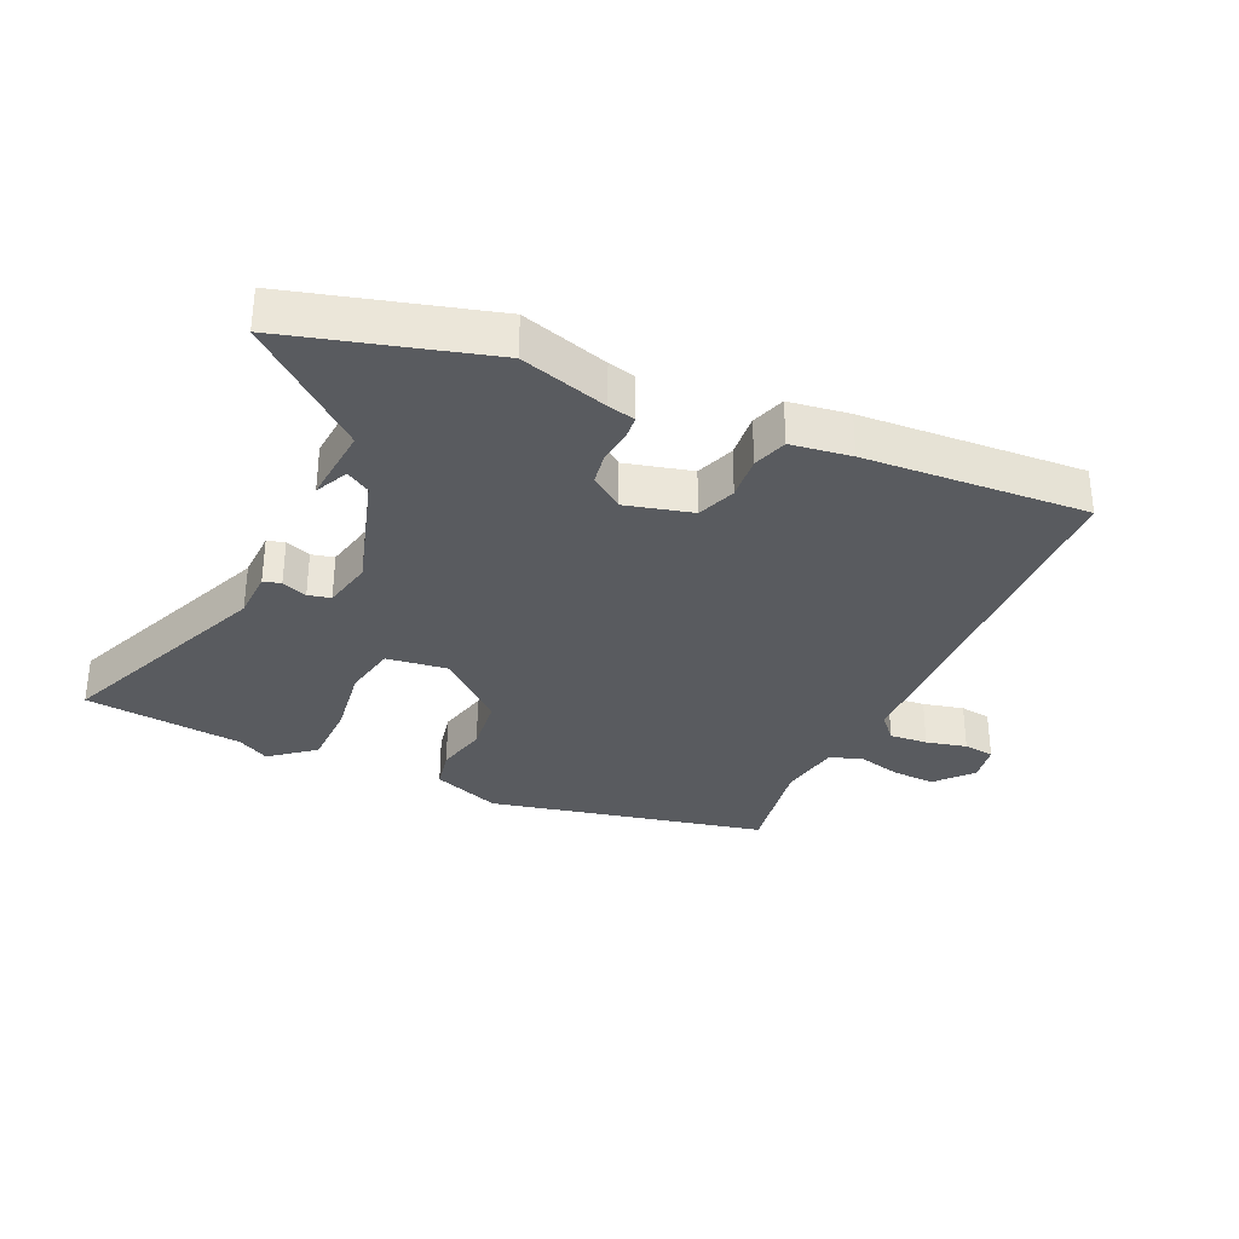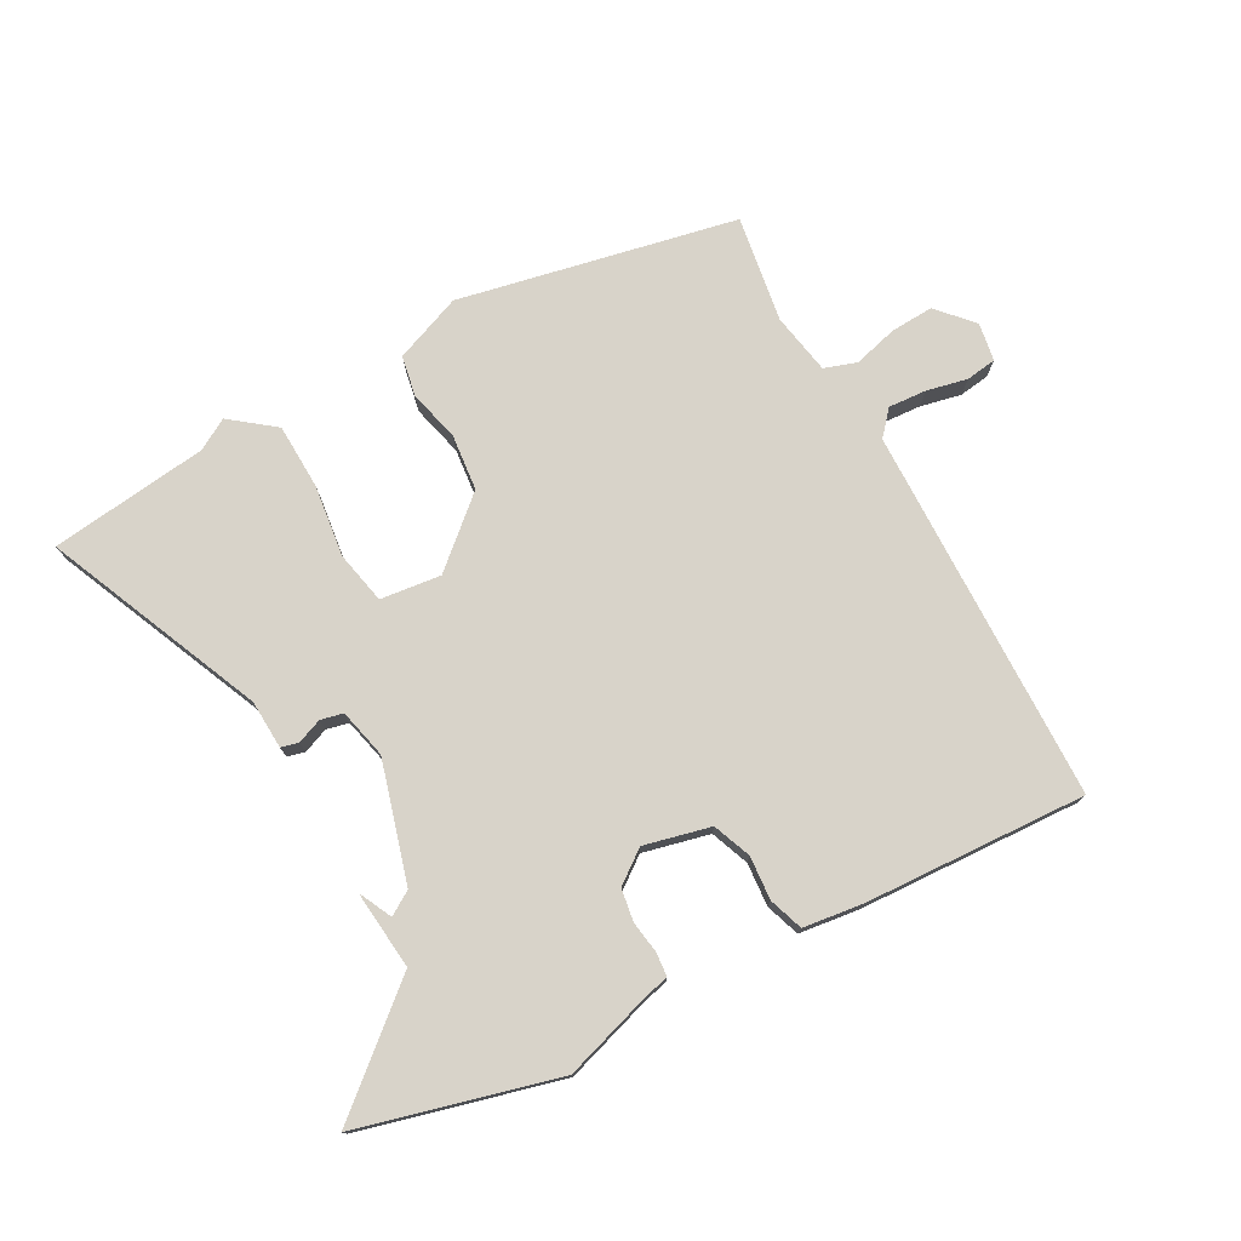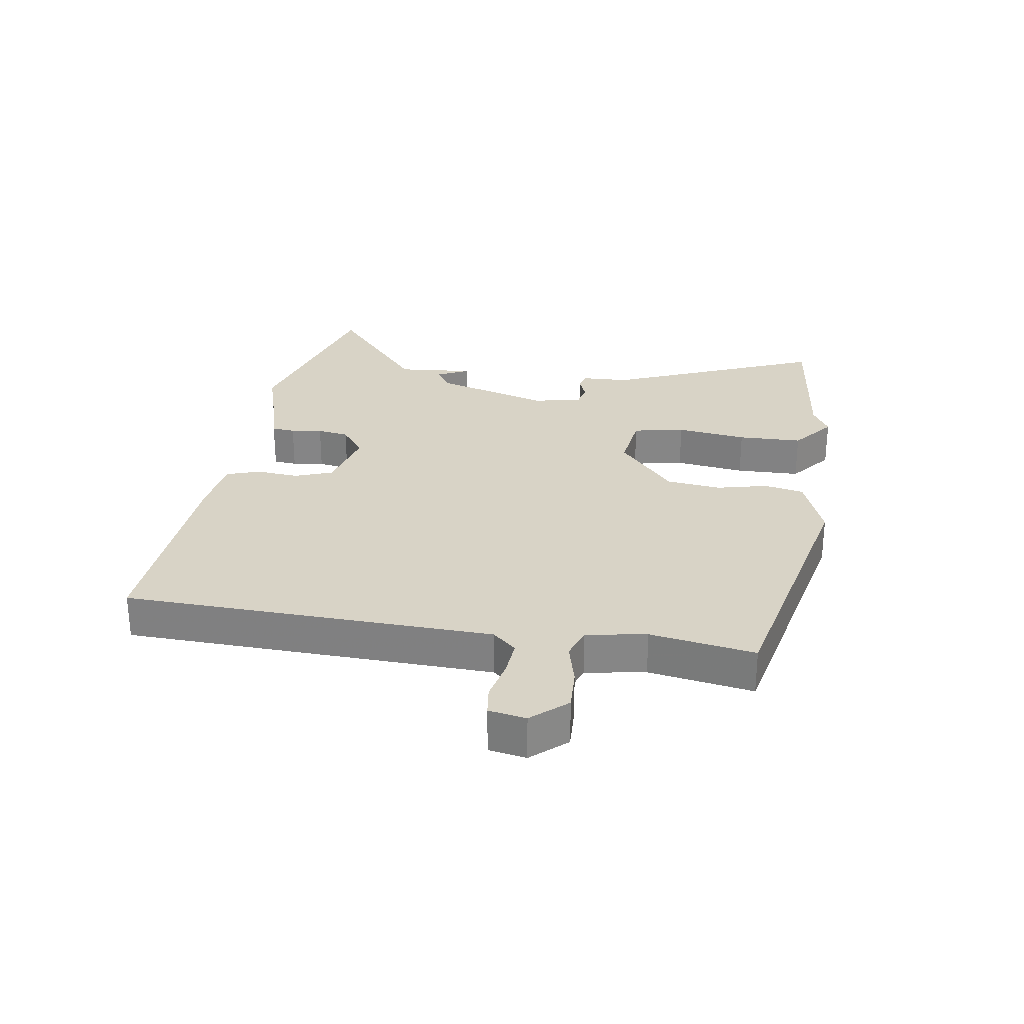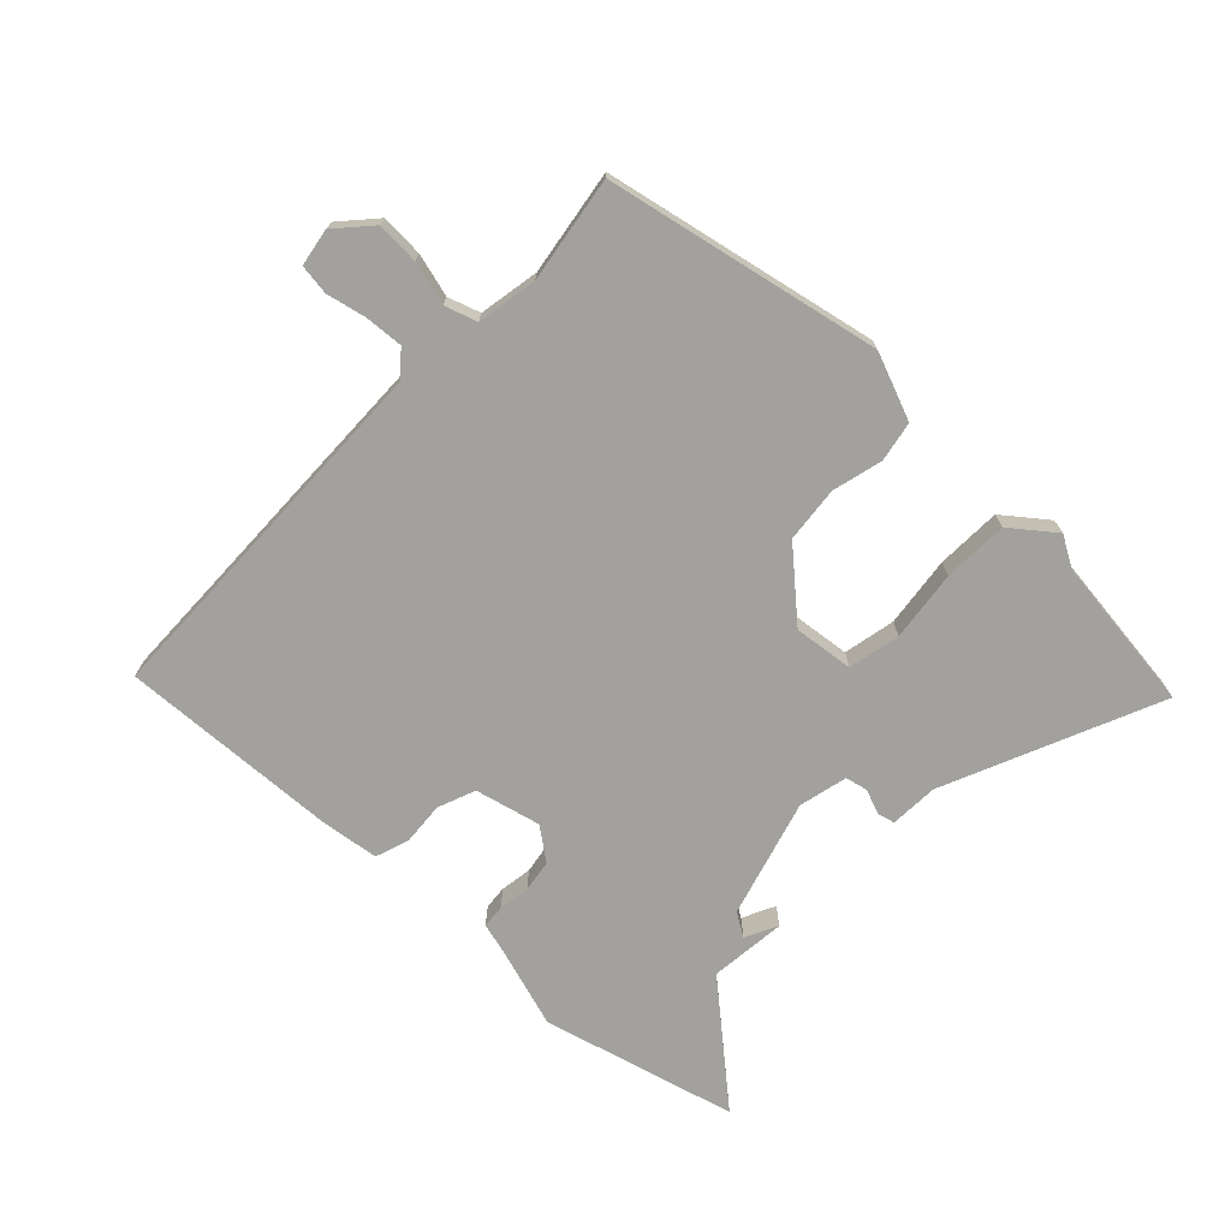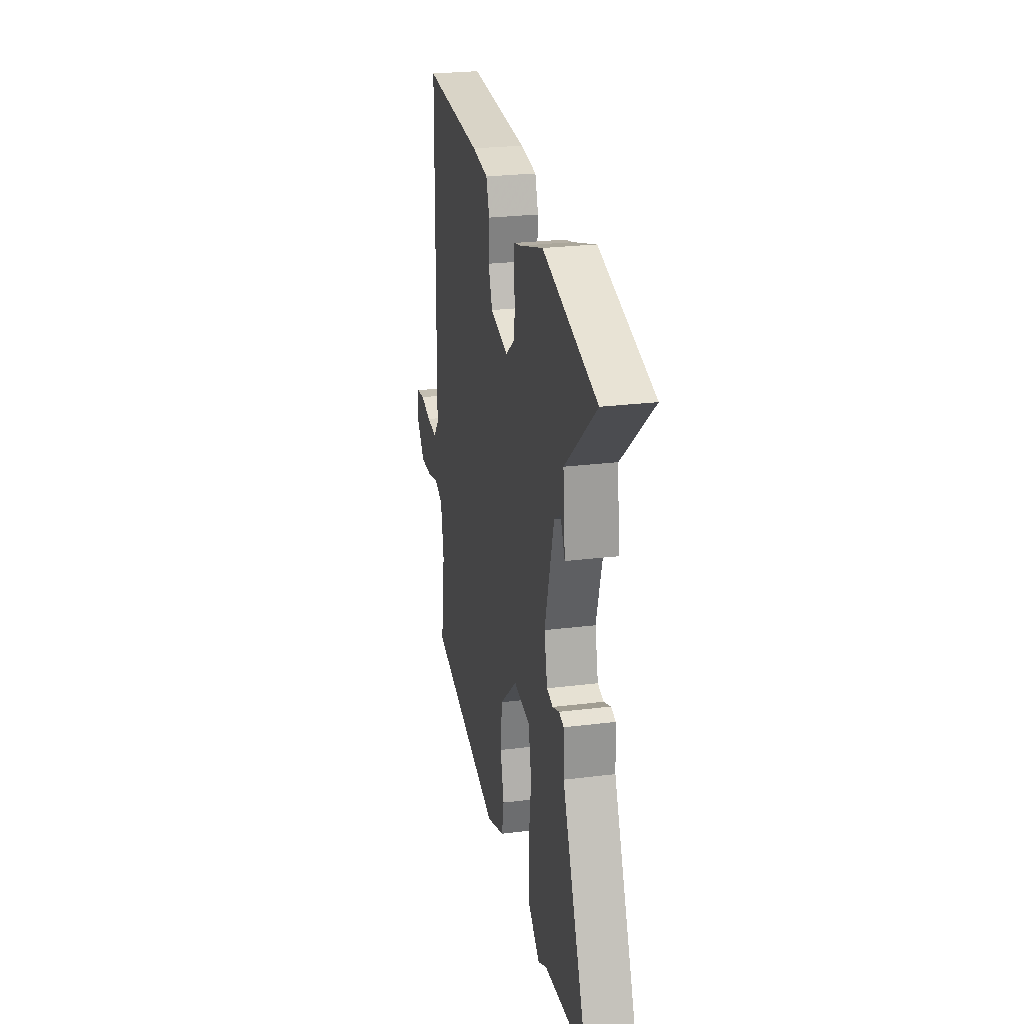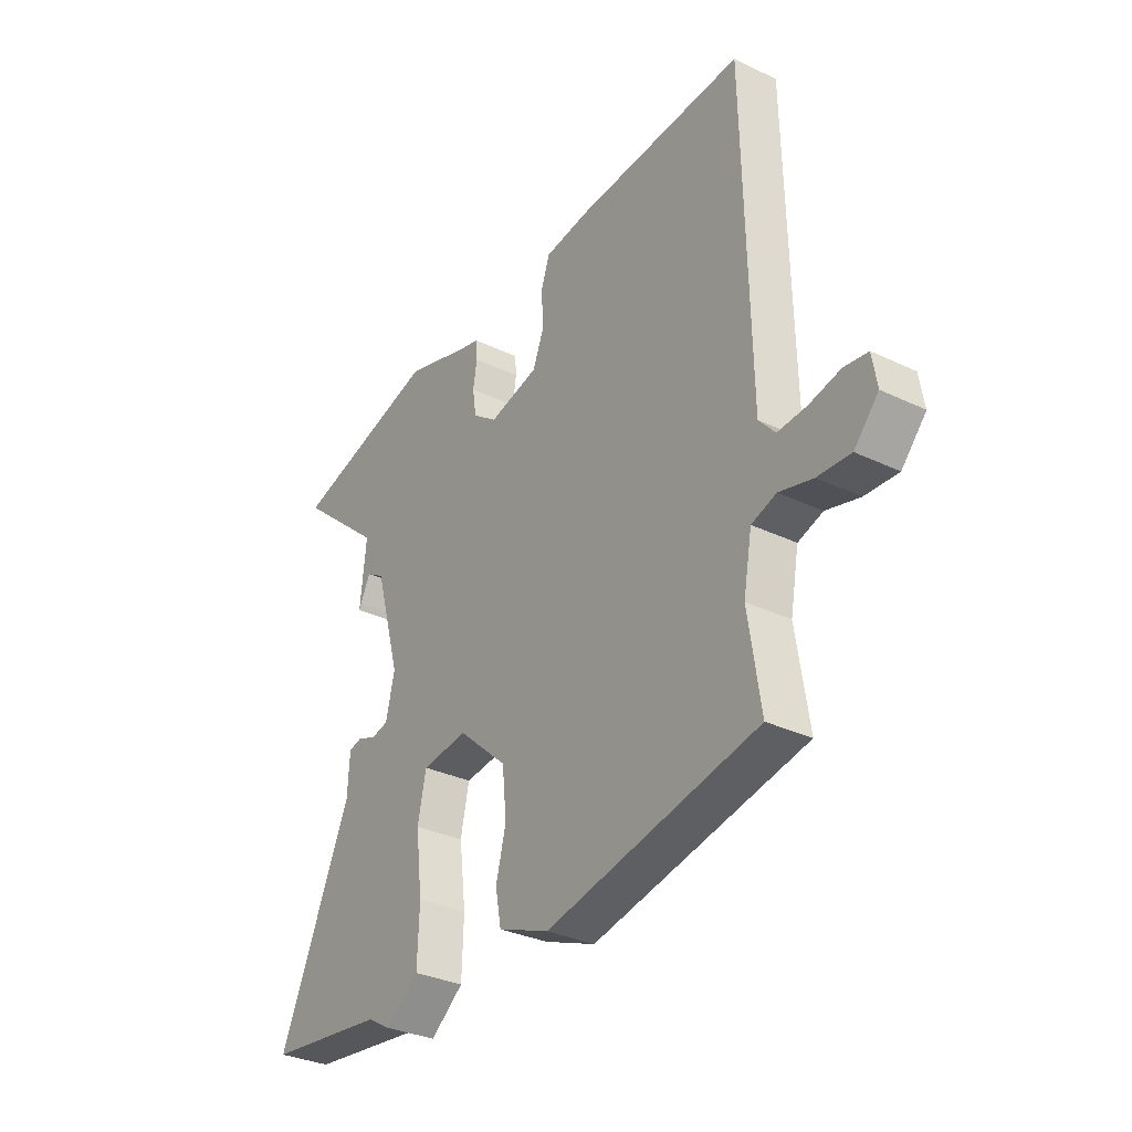
<metadata>
{"format":"obj","ext":"obj","renderer":"f3d","projection":"perspective","resolution":1024,"background":"white","views":[{"elev":-32.6,"azim":-23.5,"up":"+Y"},{"elev":75.9,"azim":-28.4,"up":"+Y"},{"elev":28.0,"azim":99.7,"up":"+Y"},{"elev":-72.1,"azim":136.5,"up":"+Y"},{"elev":25.9,"azim":-101.2,"up":"+Z"},{"elev":-32.4,"azim":56.3,"up":"+Z"}]}
</metadata>
<code>
v -0.636 0.07 0.465
v -0.32 0.07 0.547
v -0.182 0.07 0.503
v -0.139 0.07 0.492
v -0.136 0.07 0.454
v -0.144 0.07 0.403
v -0.136 0.07 0.351
v -0.084 0.07 0.312
v 0.022 0.07 0.337
v 0.046 0.07 0.398
v 0.041 0.07 0.468
v 0.06 0.07 0.522
v 0.156 0.07 0.534
v 0.511 0.07 0.55
v 0.522 0.07 -0.051
v 0.556 0.07 -0.09
v 0.617 0.07 -0.086
v 0.682 0.07 -0.072
v 0.731 0.07 -0.079
v 0.741 0.07 -0.14
v 0.69 0.07 -0.196
v 0.621 0.07 -0.192
v 0.551 0.07 -0.173
v 0.499 0.07 -0.19
v 0.481 0.07 -0.288
v 0.507 0.07 -0.459
v 0.063 0.07 -0.549
v -0.045 0.07 -0.506
v -0.057 0.07 -0.441
v -0.036 0.07 -0.359
v -0.045 0.07 -0.269
v -0.149 0.07 -0.176
v -0.246 0.07 -0.187
v -0.264 0.07 -0.271
v -0.25 0.07 -0.386
v -0.254 0.07 -0.491
v -0.324 0.07 -0.545
v -0.374 0.07 -0.516
v -0.627 0.07 -0.484
v -0.475 0.07 -0.137
v -0.471 0.07 -0.059
v -0.443 0.07 -0.052
v -0.403 0.07 -0.068
v -0.367 0.07 -0.06
v -0.348 0.07 0.019
v -0.402 0.07 0.21
v -0.44 0.07 0.234
v -0.461 0.07 0.191
v -0.466 0.07 0.182
v -0.453 0.07 0.307
v -0.636 0 0.465
v -0.32 0 0.547
v -0.182 0 0.503
v -0.139 0 0.492
v -0.136 0 0.454
v -0.144 0 0.403
v -0.136 0 0.351
v -0.084 0 0.312
v 0.022 0 0.337
v 0.046 0 0.398
v 0.041 0 0.468
v 0.06 0 0.522
v 0.156 0 0.534
v 0.511 0 0.55
v 0.522 0 -0.051
v 0.556 0 -0.09
v 0.617 0 -0.086
v 0.682 0 -0.072
v 0.731 0 -0.079
v 0.741 0 -0.14
v 0.69 0 -0.196
v 0.621 0 -0.192
v 0.551 0 -0.173
v 0.499 0 -0.19
v 0.481 0 -0.288
v 0.507 0 -0.459
v 0.063 0 -0.549
v -0.045 0 -0.506
v -0.057 0 -0.441
v -0.036 0 -0.359
v -0.045 0 -0.269
v -0.149 0 -0.176
v -0.246 0 -0.187
v -0.264 0 -0.271
v -0.25 0 -0.386
v -0.254 0 -0.491
v -0.324 0 -0.545
v -0.374 0 -0.516
v -0.627 0 -0.484
v -0.475 0 -0.137
v -0.471 0 -0.059
v -0.443 0 -0.052
v -0.403 0 -0.068
v -0.367 0 -0.06
v -0.348 0 0.019
v -0.402 0 0.21
v -0.44 0 0.234
v -0.461 0 0.191
v -0.466 0 0.182
v -0.453 0 0.307
f 47 48 49 50
f 46 47 50
f 40 41 42 43
f 40 43 44
f 39 40 44
f 38 39 44
f 38 44 45
f 37 38 45
f 36 37 45
f 35 36 45
f 34 35 45
f 28 29 30
f 27 28 30
f 26 27 30
f 25 26 30
f 24 25 30 31
f 23 24 31 32
f 21 22 23
f 20 21 23
f 19 20 23
f 18 19 23
f 17 18 23
f 16 17 23 32
f 13 14 15
f 12 13 15
f 11 12 15
f 10 11 15
f 15 16 32
f 10 15 32
f 9 10 32
f 3 4 5 6
f 3 6 7
f 2 3 7
f 1 2 7
f 50 1 7
f 46 50 7 8
f 33 34 45 46
f 32 33 46
f 9 32 46
f 8 9 46
f 100 99 98 97
f 100 97 96
f 93 92 91 90
f 94 93 90
f 94 90 89
f 94 89 88
f 95 94 88
f 95 88 87
f 95 87 86
f 95 86 85
f 95 85 84
f 80 79 78
f 80 78 77
f 80 77 76
f 80 76 75
f 81 80 75 74
f 82 81 74 73
f 73 72 71
f 73 71 70
f 73 70 69
f 73 69 68
f 73 68 67
f 82 73 67 66
f 65 64 63
f 65 63 62
f 65 62 61
f 65 61 60
f 82 66 65
f 82 65 60
f 82 60 59
f 56 55 54 53
f 57 56 53
f 57 53 52
f 57 52 51
f 57 51 100
f 58 57 100 96
f 96 95 84 83
f 96 83 82
f 96 82 59
f 96 59 58
f 1 51 52 2
f 2 52 53 3
f 3 53 54 4
f 4 54 55 5
f 5 55 56 6
f 6 56 57 7
f 7 57 58 8
f 8 58 59 9
f 9 59 60 10
f 10 60 61 11
f 11 61 62 12
f 12 62 63 13
f 13 63 64 14
f 14 64 65 15
f 15 65 66 16
f 16 66 67 17
f 17 67 68 18
f 18 68 69 19
f 19 69 70 20
f 20 70 71 21
f 21 71 72 22
f 22 72 73 23
f 23 73 74 24
f 24 74 75 25
f 25 75 76 26
f 26 76 77 27
f 27 77 78 28
f 28 78 79 29
f 29 79 80 30
f 30 80 81 31
f 31 81 82 32
f 32 82 83 33
f 33 83 84 34
f 34 84 85 35
f 35 85 86 36
f 36 86 87 37
f 37 87 88 38
f 38 88 89 39
f 39 89 90 40
f 40 90 91 41
f 41 91 92 42
f 42 92 93 43
f 43 93 94 44
f 44 94 95 45
f 45 95 96 46
f 46 96 97 47
f 47 97 98 48
f 48 98 99 49
f 49 99 100 50
f 50 100 51 1

</code>
